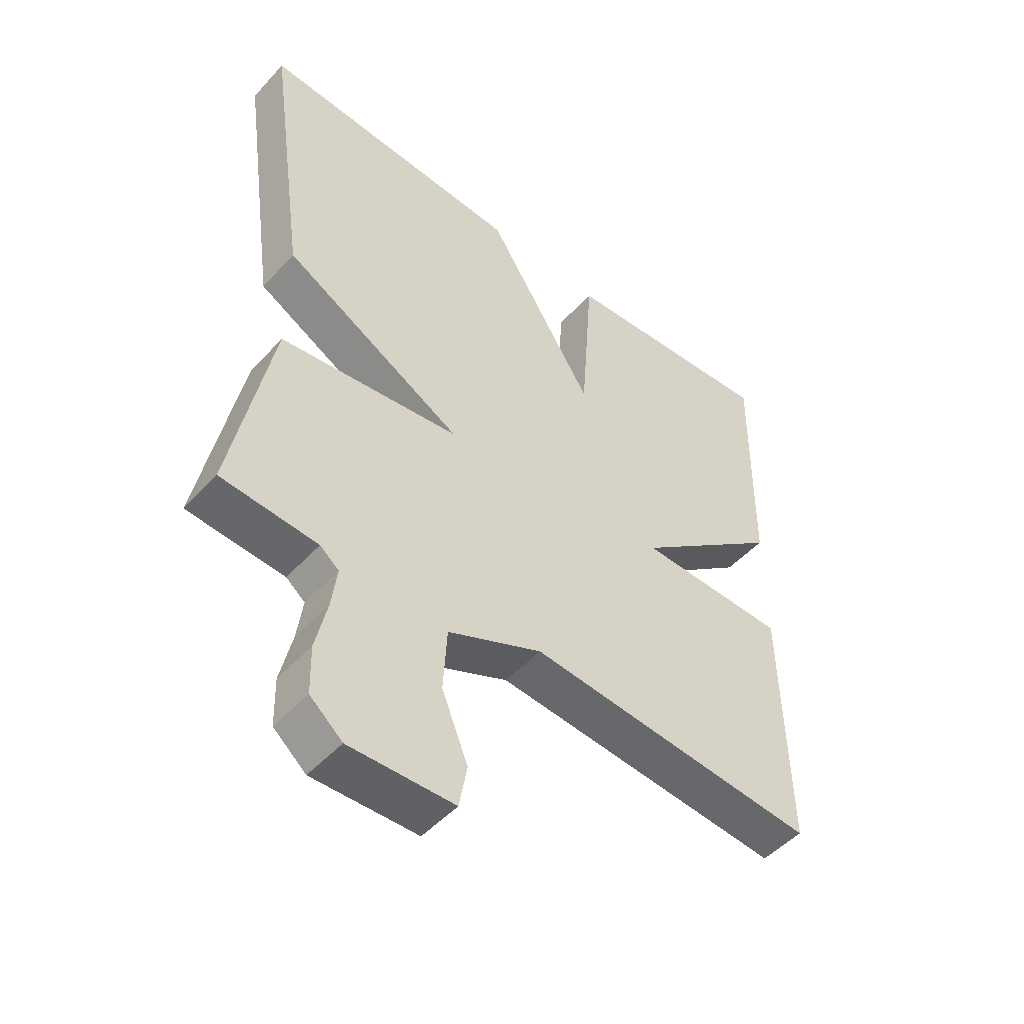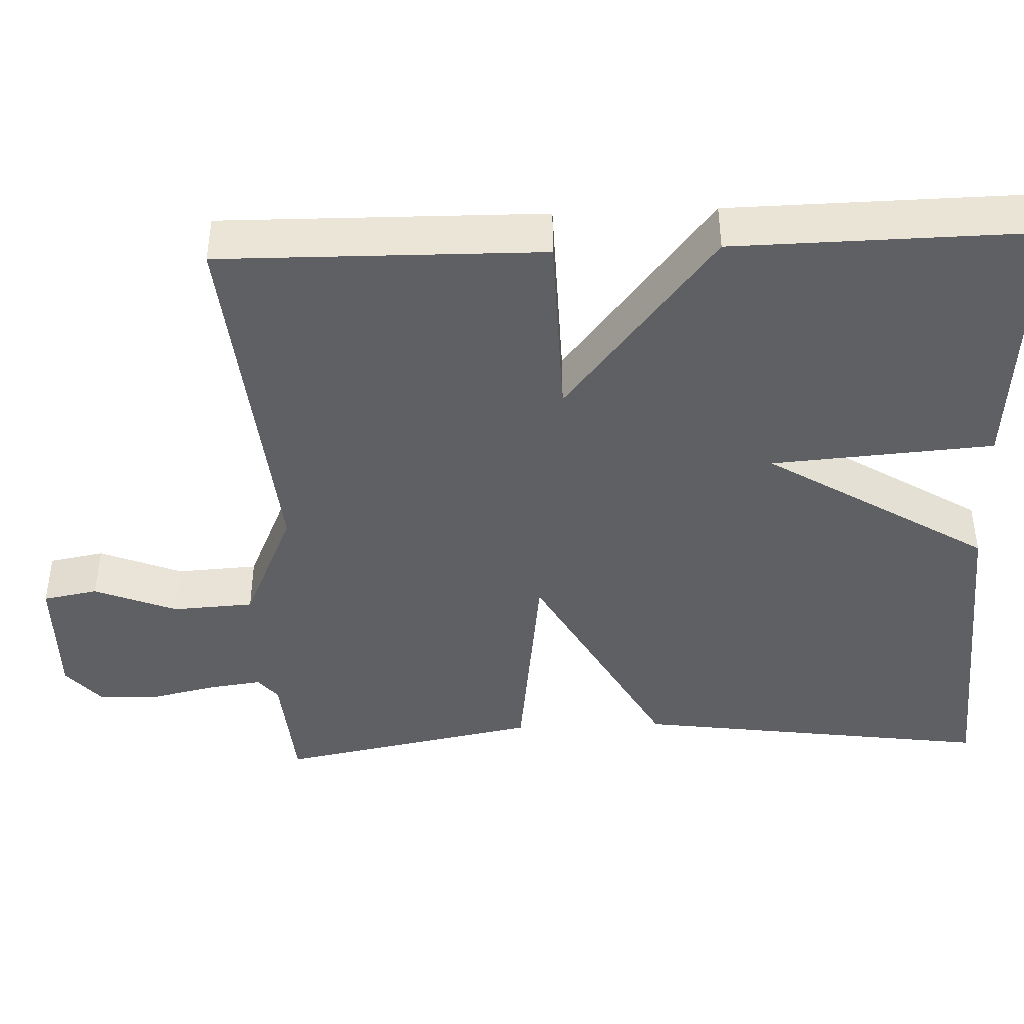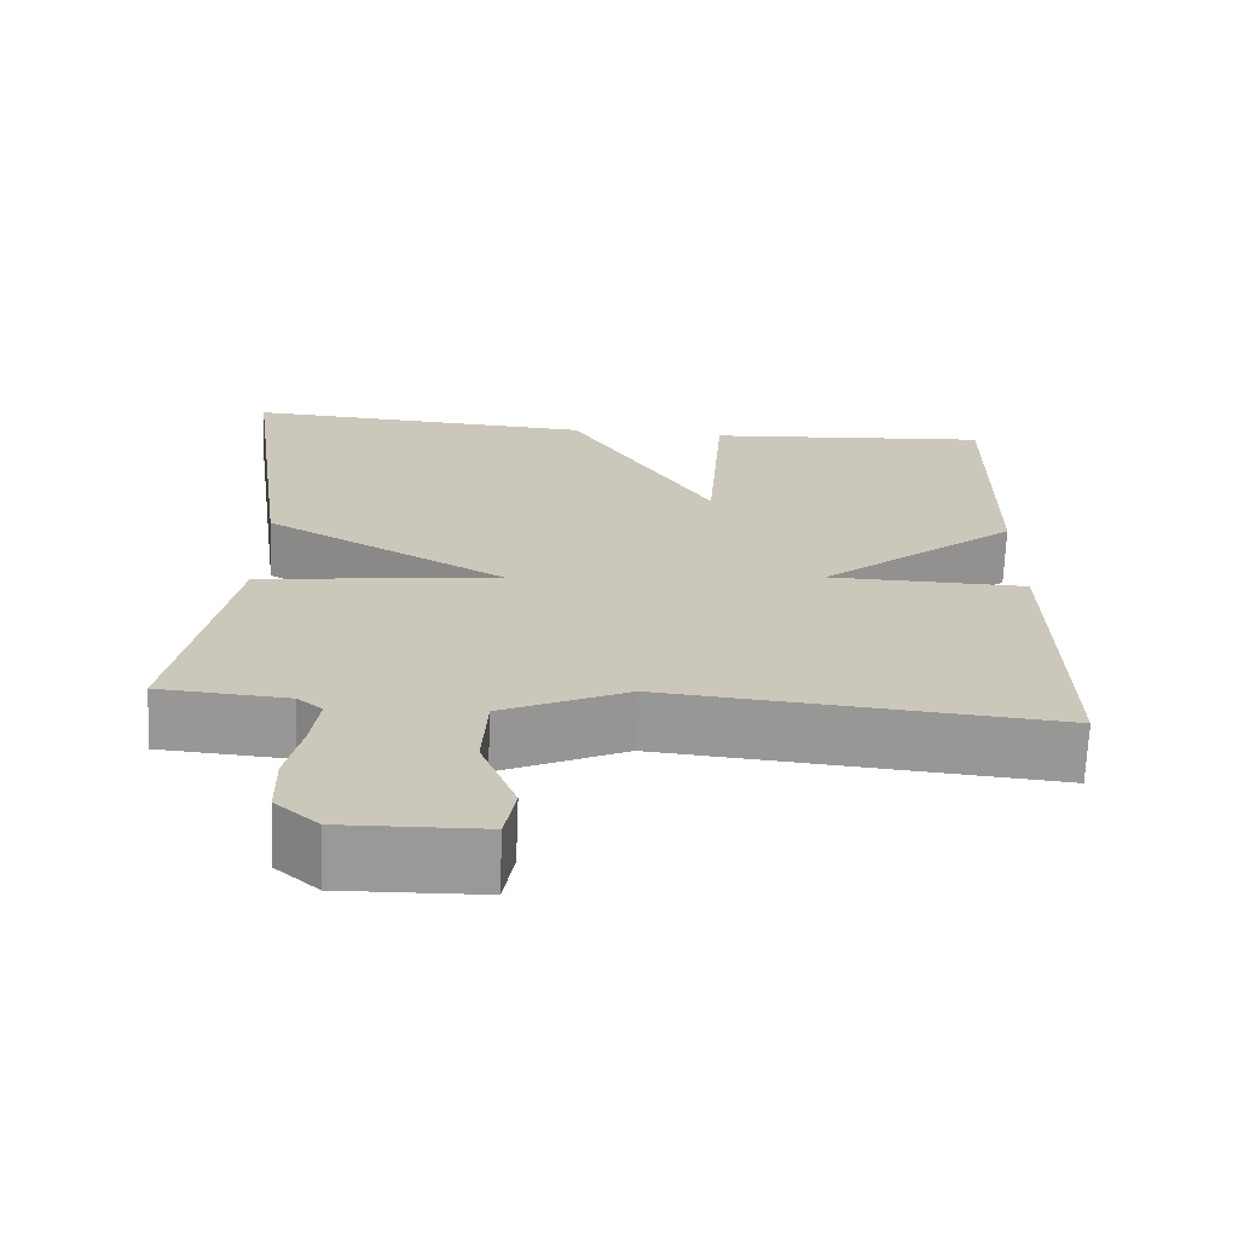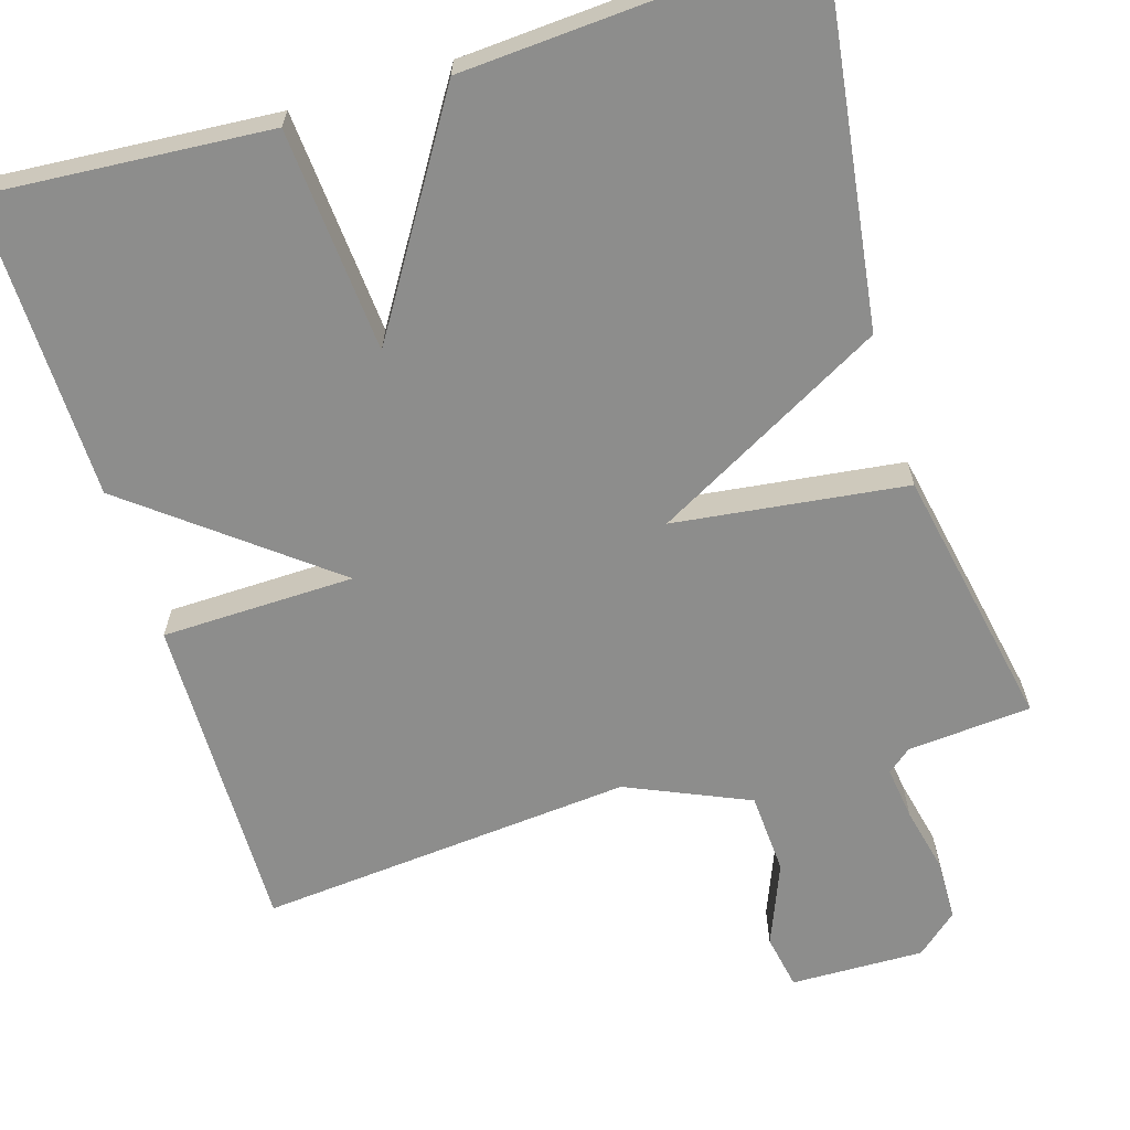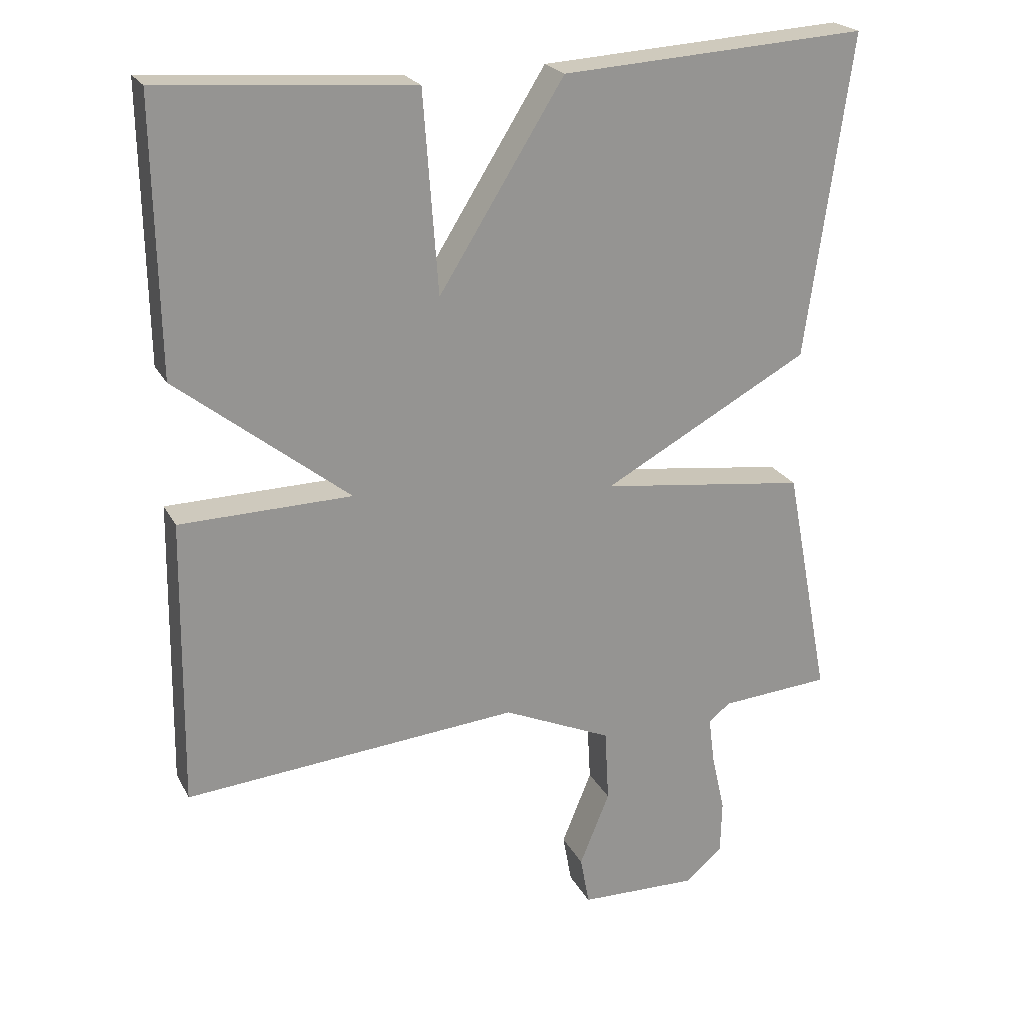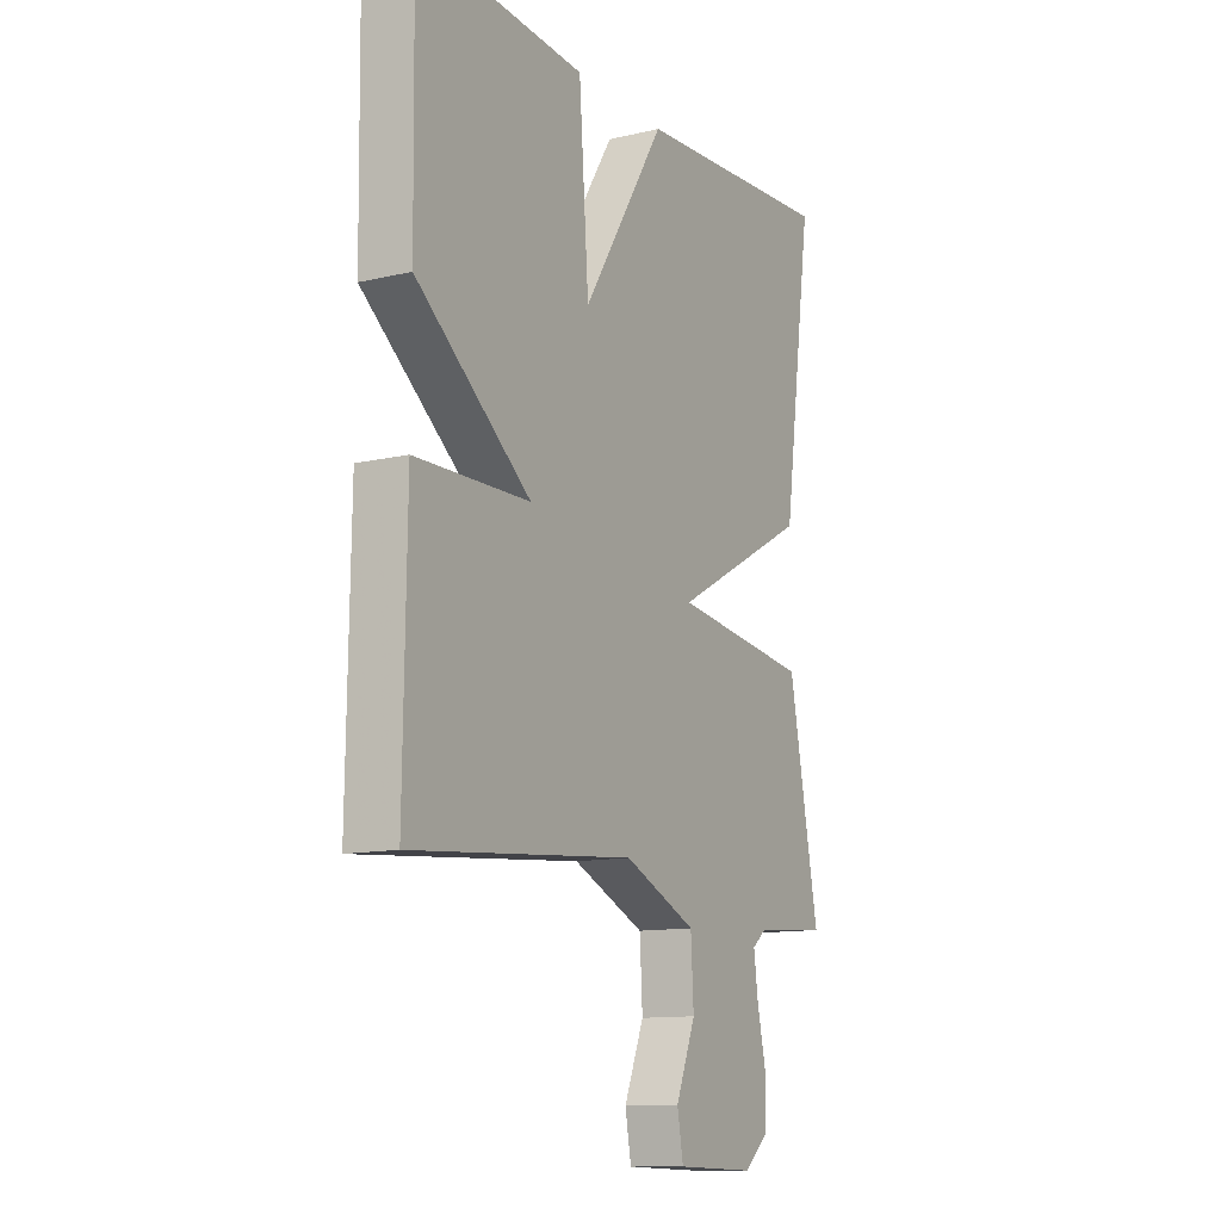
<metadata>
{"format":"obj","ext":"obj","renderer":"f3d","projection":"perspective","resolution":1024,"background":"white","views":[{"elev":-49.6,"azim":139.5,"up":"+Z"},{"elev":-42.4,"azim":-87.6,"up":"+Y"},{"elev":-68.7,"azim":177.7,"up":"+Z"},{"elev":-64.5,"azim":17.1,"up":"+Y"},{"elev":22.5,"azim":-21.4,"up":"+Z"},{"elev":-12.1,"azim":-61.0,"up":"+Z"}]}
</metadata>
<code>
v -0.5 0.07 0.5
v -0.139 0.07 0.473
v -0.118 0.07 0.187
v 0.061 0.07 0.473
v 0.5 0.07 0.5
v 0.435 0.07 0.038
v 0.138 0.07 -0.124
v 0.435 0.07 -0.162
v 0.5 0.07 -0.5
v 0.342 0.07 -0.512
v 0.311 0.07 -0.537
v 0.32 0.07 -0.605
v 0.339 0.07 -0.69
v 0.337 0.07 -0.768
v 0.284 0.07 -0.813
v 0.113 0.07 -0.809
v 0.1 0.07 -0.738
v 0.143 0.07 -0.632
v 0.137 0.07 -0.527
v -0.019 0.07 -0.458
v -0.5 0.07 -0.5
v -0.494 0.07 -0.087
v -0.247 0.07 -0.082
v -0.494 0.07 0.113
v -0.5 0 0.5
v -0.139 0 0.473
v -0.118 0 0.187
v 0.061 0 0.473
v 0.5 0 0.5
v 0.435 0 0.038
v 0.138 0 -0.124
v 0.435 0 -0.162
v 0.5 0 -0.5
v 0.342 0 -0.512
v 0.311 0 -0.537
v 0.32 0 -0.605
v 0.339 0 -0.69
v 0.337 0 -0.768
v 0.284 0 -0.813
v 0.113 0 -0.809
v 0.1 0 -0.738
v 0.143 0 -0.632
v 0.137 0 -0.527
v -0.019 0 -0.458
v -0.5 0 -0.5
v -0.494 0 -0.087
v -0.247 0 -0.082
v -0.494 0 0.113
f 1 2 3
f 24 1 3
f 23 24 3
f 20 21 22 23
f 23 3 4
f 20 23 4
f 19 20 4
f 16 17 18
f 15 16 18
f 14 15 18
f 13 14 18
f 12 13 18
f 11 12 18 19
f 10 11 19
f 9 10 19
f 8 9 19
f 7 8 19
f 4 5 6 7
f 4 7 19
f 27 26 25
f 27 25 48
f 27 48 47
f 47 46 45 44
f 28 27 47
f 28 47 44
f 28 44 43
f 42 41 40
f 42 40 39
f 42 39 38
f 42 38 37
f 42 37 36
f 43 42 36 35
f 43 35 34
f 43 34 33
f 43 33 32
f 43 32 31
f 31 30 29 28
f 43 31 28
f 1 25 26 2
f 2 26 27 3
f 3 27 28 4
f 4 28 29 5
f 5 29 30 6
f 6 30 31 7
f 7 31 32 8
f 8 32 33 9
f 9 33 34 10
f 10 34 35 11
f 11 35 36 12
f 12 36 37 13
f 13 37 38 14
f 14 38 39 15
f 15 39 40 16
f 16 40 41 17
f 17 41 42 18
f 18 42 43 19
f 19 43 44 20
f 20 44 45 21
f 21 45 46 22
f 22 46 47 23
f 23 47 48 24
f 24 48 25 1

</code>
